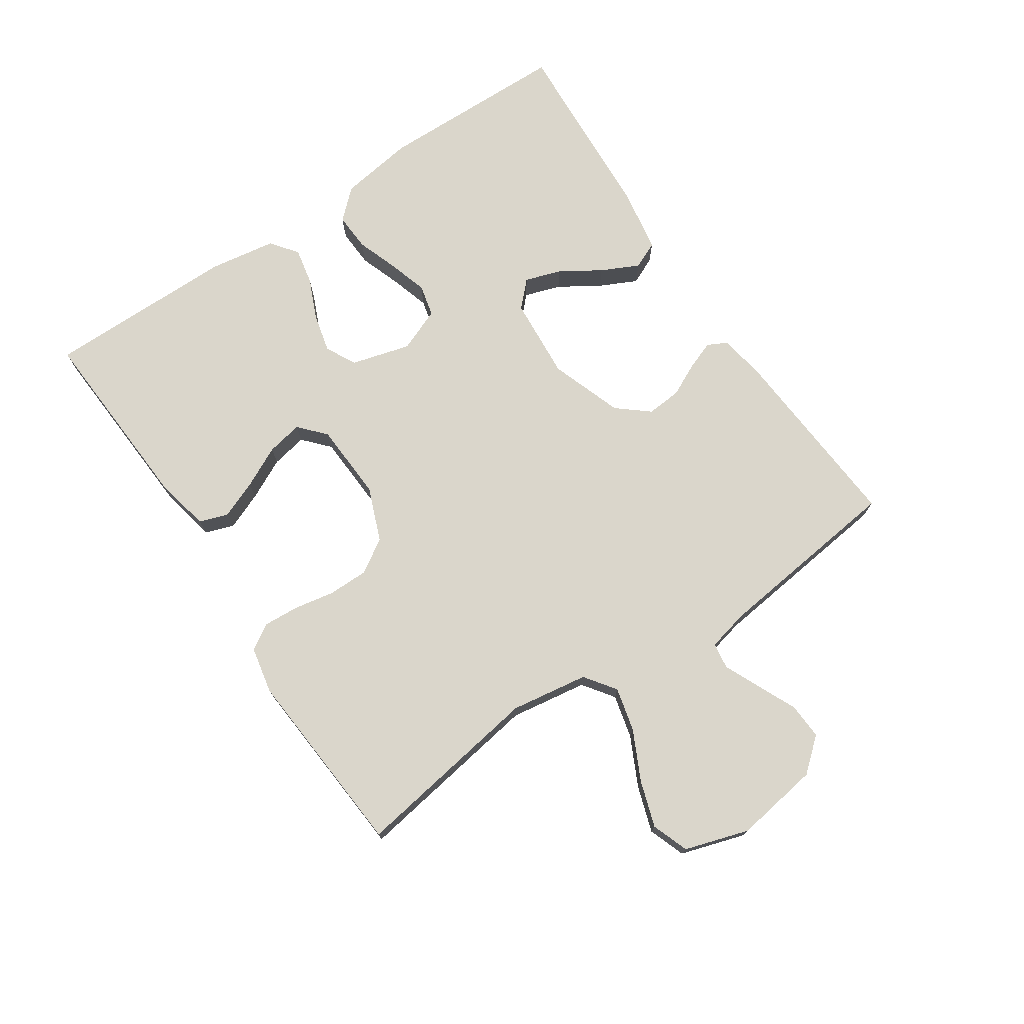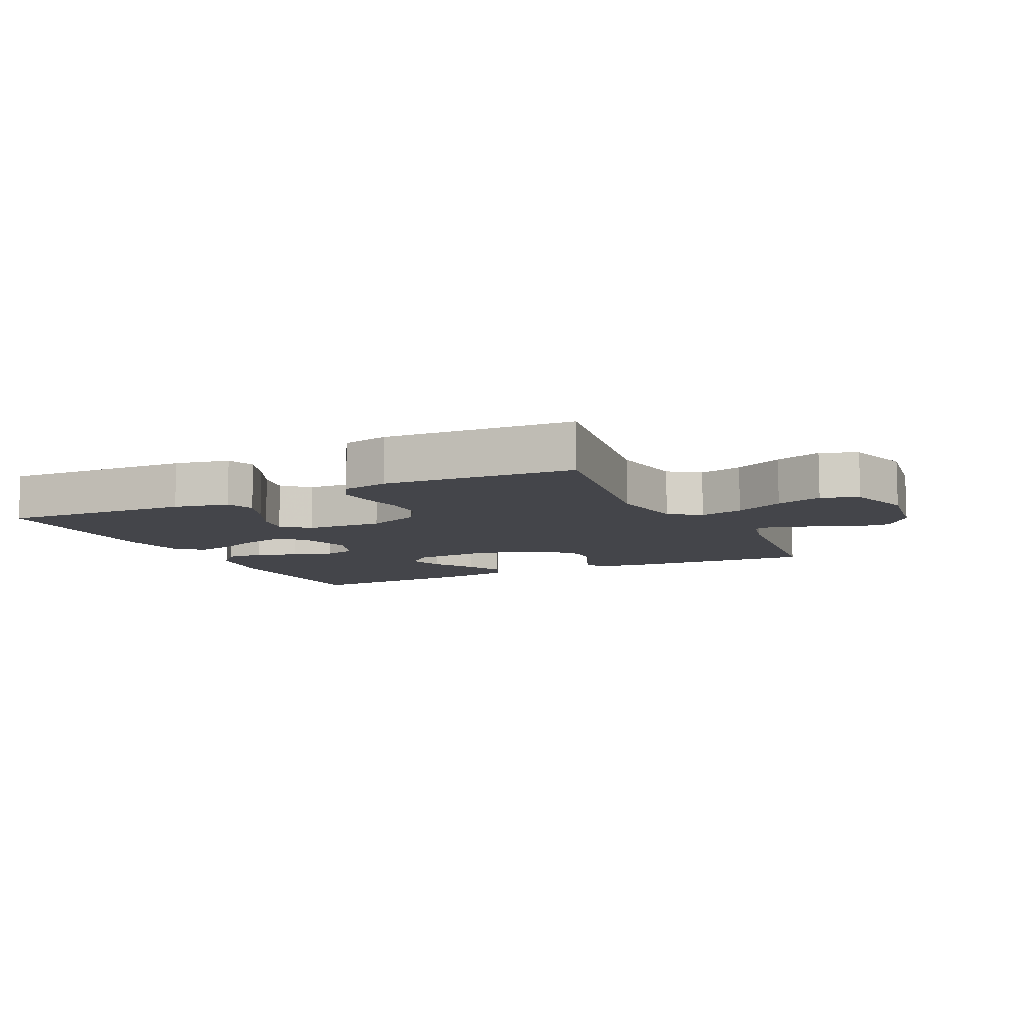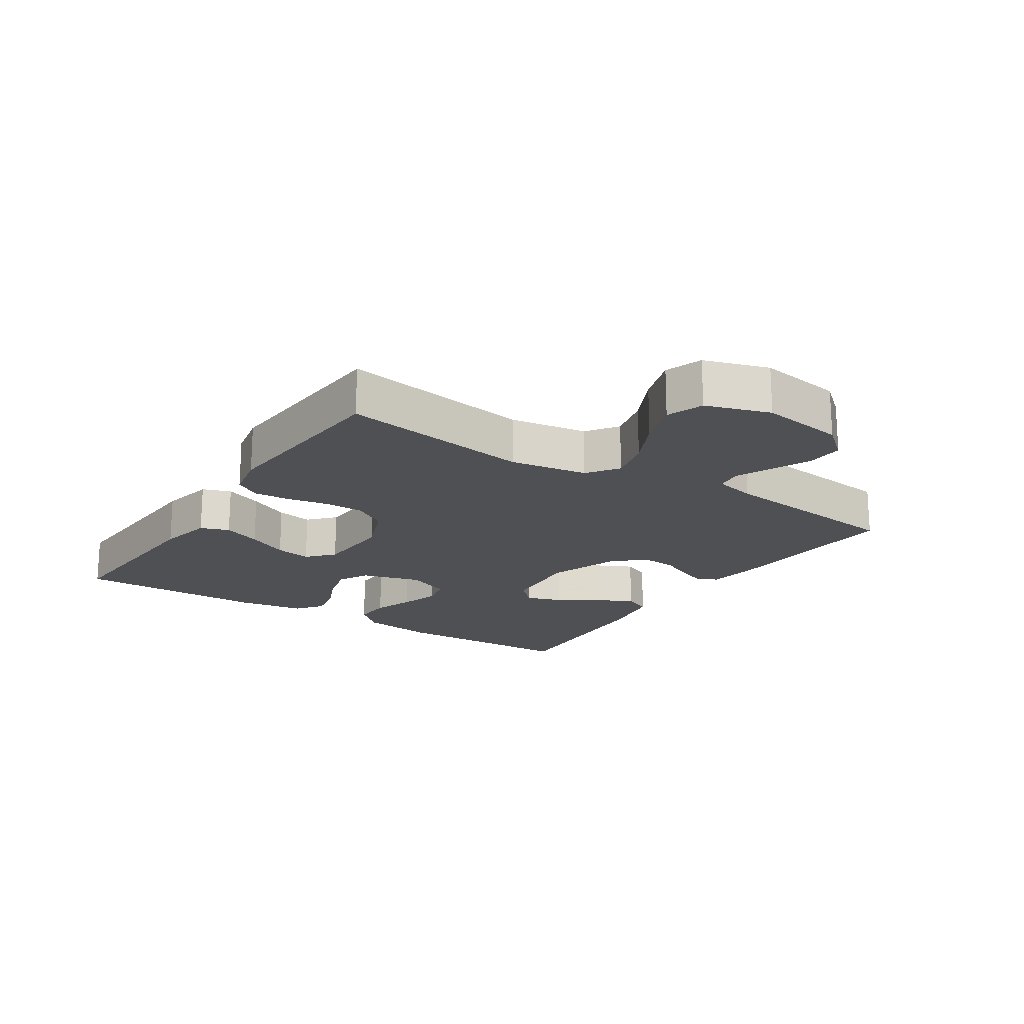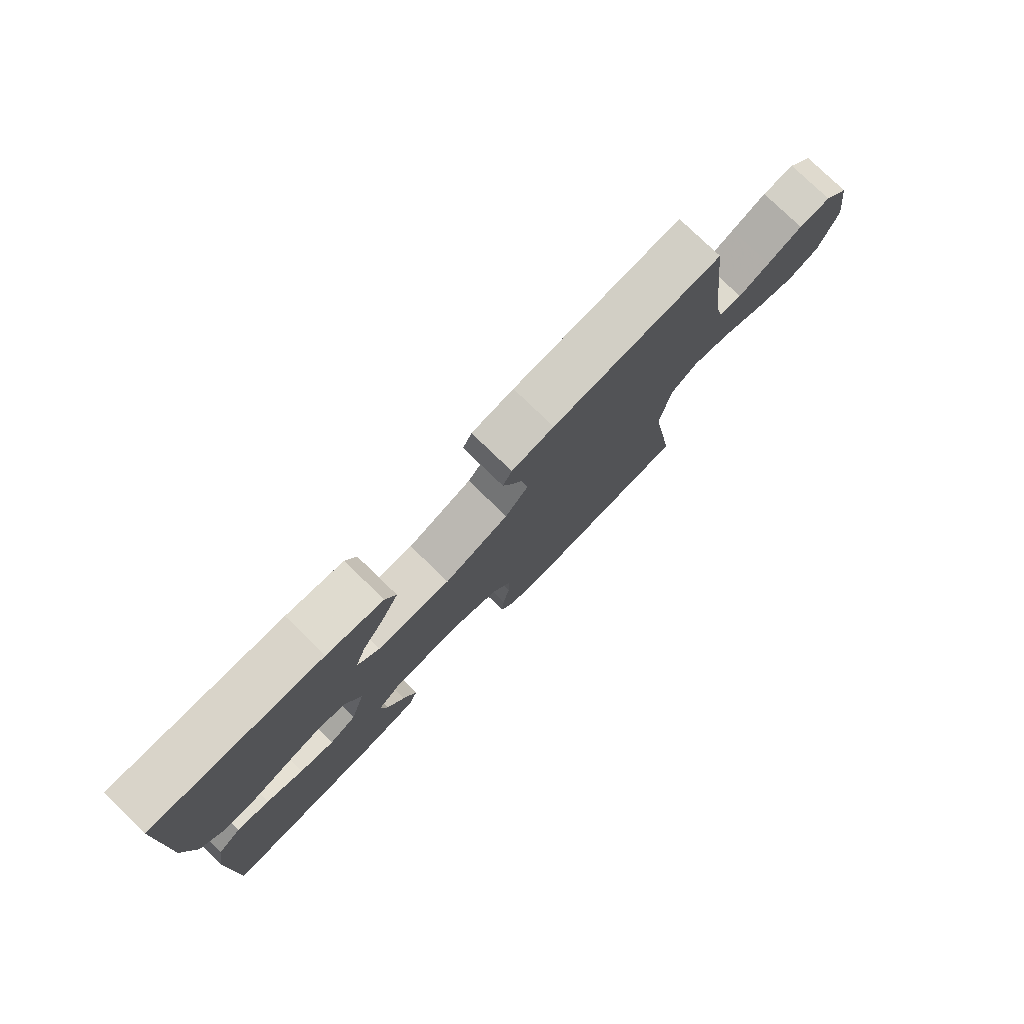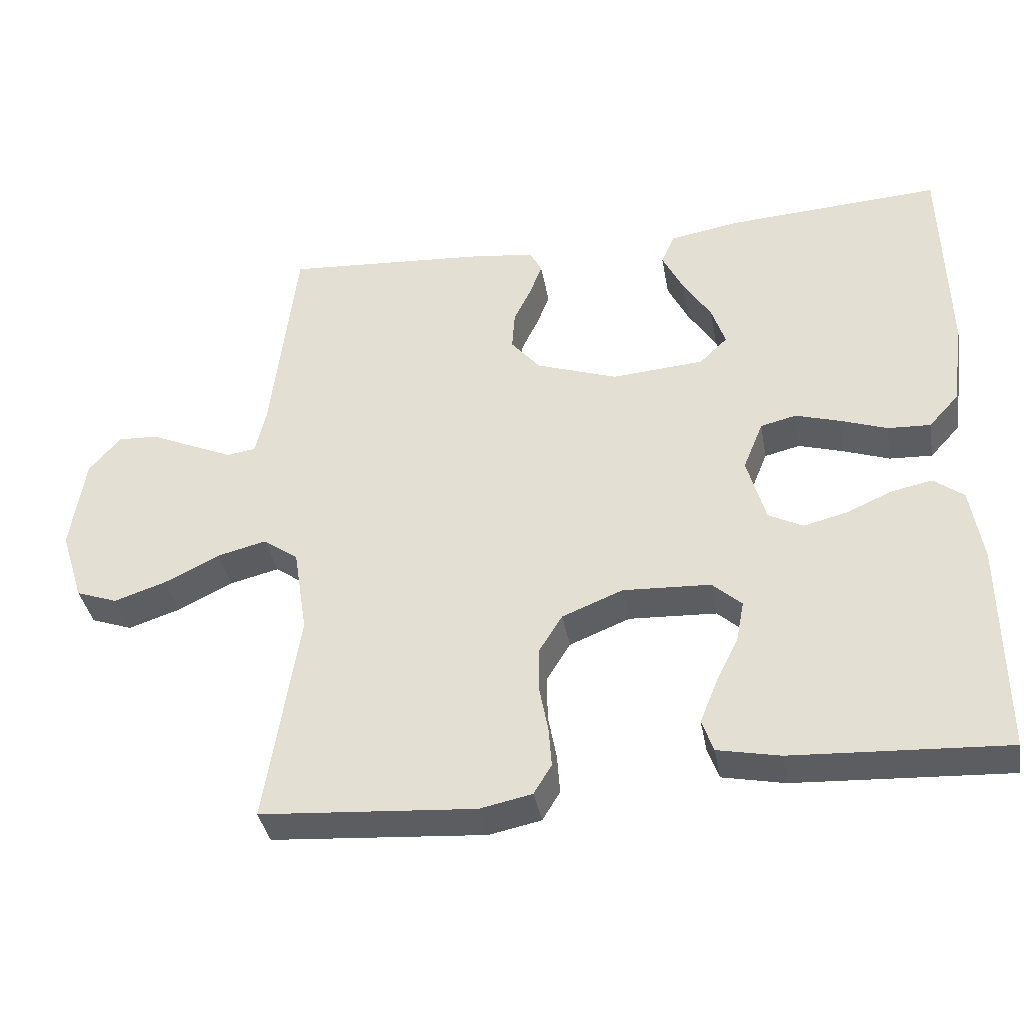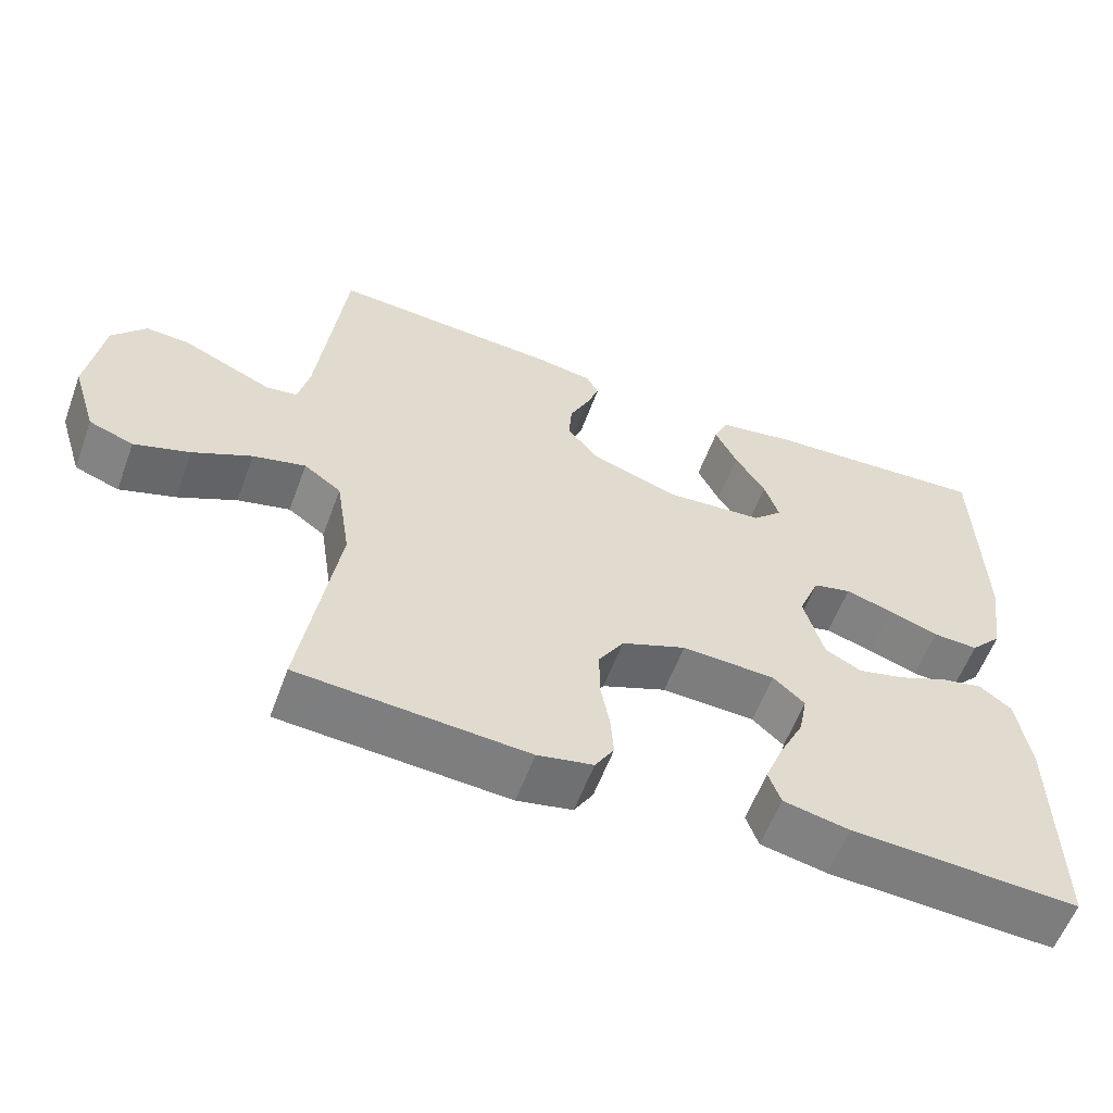
<metadata>
{"format":"obj","ext":"obj","renderer":"f3d","projection":"perspective","resolution":1024,"background":"white","views":[{"elev":74.0,"azim":-124.0,"up":"+Y"},{"elev":-9.2,"azim":-154.1,"up":"+Y"},{"elev":-18.5,"azim":-123.1,"up":"+Y"},{"elev":77.9,"azim":134.1,"up":"+Z"},{"elev":-37.6,"azim":10.1,"up":"+Z"},{"elev":-58.4,"azim":-20.3,"up":"+Z"}]}
</metadata>
<code>
v 0.5 0.07 0.5
v 0.507 0.07 0.2
v 0.49 0.07 0.082
v 0.448 0.07 0.036
v 0.388 0.07 0.039
v 0.323 0.07 0.062
v 0.26 0.07 0.081
v 0.21 0.07 0.069
v 0.182 0.07 0
v 0.208 0.07 -0.093
v 0.256 0.07 -0.118
v 0.317 0.07 -0.103
v 0.381 0.07 -0.075
v 0.439 0.07 -0.063
v 0.481 0.07 -0.095
v 0.498 0.07 -0.2
v 0.5 0.07 -0.5
v 0.2 0.07 -0.484
v 0.113 0.07 -0.466
v 0.097 0.07 -0.421
v 0.121 0.07 -0.361
v 0.153 0.07 -0.296
v 0.164 0.07 -0.239
v 0.123 0.07 -0.202
v 0 0.07 -0.196
v -0.085 0.07 -0.23
v -0.118 0.07 -0.283
v -0.118 0.07 -0.346
v -0.106 0.07 -0.41
v -0.102 0.07 -0.466
v -0.127 0.07 -0.507
v -0.2 0.07 -0.522
v -0.5 0.07 -0.5
v -0.453 0.07 -0.2
v -0.472 0.07 -0.078
v -0.521 0.07 -0.043
v -0.59 0.07 -0.06
v -0.667 0.07 -0.098
v -0.74 0.07 -0.122
v -0.798 0.07 -0.101
v -0.83 0.07 0
v -0.81 0.07 0.133
v -0.766 0.07 0.185
v -0.709 0.07 0.182
v -0.647 0.07 0.154
v -0.591 0.07 0.129
v -0.55 0.07 0.135
v -0.535 0.07 0.2
v -0.5 0.07 0.5
v -0.2 0.07 0.479
v -0.125 0.07 0.467
v -0.109 0.07 0.436
v -0.126 0.07 0.391
v -0.151 0.07 0.339
v -0.155 0.07 0.284
v -0.114 0.07 0.235
v 0 0.07 0.195
v 0.13 0.07 0.205
v 0.169 0.07 0.243
v 0.15 0.07 0.3
v 0.11 0.07 0.363
v 0.081 0.07 0.422
v 0.1 0.07 0.465
v 0.2 0.07 0.482
v 0.5 0 0.5
v 0.507 0 0.2
v 0.49 0 0.082
v 0.448 0 0.036
v 0.388 0 0.039
v 0.323 0 0.062
v 0.26 0 0.081
v 0.21 0 0.069
v 0.182 0 0
v 0.208 0 -0.093
v 0.256 0 -0.118
v 0.317 0 -0.103
v 0.381 0 -0.075
v 0.439 0 -0.063
v 0.481 0 -0.095
v 0.498 0 -0.2
v 0.5 0 -0.5
v 0.2 0 -0.484
v 0.113 0 -0.466
v 0.097 0 -0.421
v 0.121 0 -0.361
v 0.153 0 -0.296
v 0.164 0 -0.239
v 0.123 0 -0.202
v 0 0 -0.196
v -0.085 0 -0.23
v -0.118 0 -0.283
v -0.118 0 -0.346
v -0.106 0 -0.41
v -0.102 0 -0.466
v -0.127 0 -0.507
v -0.2 0 -0.522
v -0.5 0 -0.5
v -0.453 0 -0.2
v -0.472 0 -0.078
v -0.521 0 -0.043
v -0.59 0 -0.06
v -0.667 0 -0.098
v -0.74 0 -0.122
v -0.798 0 -0.101
v -0.83 0 0
v -0.81 0 0.133
v -0.766 0 0.185
v -0.709 0 0.182
v -0.647 0 0.154
v -0.591 0 0.129
v -0.55 0 0.135
v -0.535 0 0.2
v -0.5 0 0.5
v -0.2 0 0.479
v -0.125 0 0.467
v -0.109 0 0.436
v -0.126 0 0.391
v -0.151 0 0.339
v -0.155 0 0.284
v -0.114 0 0.235
v 0 0 0.195
v 0.13 0 0.205
v 0.169 0 0.243
v 0.15 0 0.3
v 0.11 0 0.363
v 0.081 0 0.422
v 0.1 0 0.465
v 0.2 0 0.482
f 60 61 62 63
f 59 60 63 64
f 51 52 53 54
f 49 50 51 54
f 48 49 54 55
f 47 48 55 56
f 42 43 44 45
f 42 45 46
f 41 42 46
f 40 41 46 47
f 37 38 39 40
f 36 37 40 47
f 31 32 33 34
f 31 34 35
f 28 29 30 31
f 27 28 31 35
f 26 27 35 36
f 19 20 21 22
f 17 18 19 22
f 17 22 23
f 16 17 23 24
f 12 13 14 15
f 11 12 15 16
f 3 4 5 6
f 3 6 7
f 2 3 7
f 59 64 1 2
f 58 59 2 7
f 57 58 7 8
f 56 57 8 9
f 47 56 9 10
f 25 26 36 47
f 25 47 10 11
f 11 16 24 25
f 127 126 125 124
f 128 127 124 123
f 118 117 116 115
f 118 115 114 113
f 119 118 113 112
f 120 119 112 111
f 109 108 107 106
f 110 109 106
f 110 106 105
f 111 110 105 104
f 104 103 102 101
f 111 104 101 100
f 98 97 96 95
f 99 98 95
f 95 94 93 92
f 99 95 92 91
f 100 99 91 90
f 86 85 84 83
f 86 83 82 81
f 87 86 81
f 88 87 81 80
f 79 78 77 76
f 80 79 76 75
f 70 69 68 67
f 71 70 67
f 71 67 66
f 66 65 128 123
f 71 66 123 122
f 72 71 122 121
f 73 72 121 120
f 74 73 120 111
f 111 100 90 89
f 75 74 111 89
f 89 88 80 75
f 1 65 66 2
f 2 66 67 3
f 3 67 68 4
f 4 68 69 5
f 5 69 70 6
f 6 70 71 7
f 7 71 72 8
f 8 72 73 9
f 9 73 74 10
f 10 74 75 11
f 11 75 76 12
f 12 76 77 13
f 13 77 78 14
f 14 78 79 15
f 15 79 80 16
f 16 80 81 17
f 17 81 82 18
f 18 82 83 19
f 19 83 84 20
f 20 84 85 21
f 21 85 86 22
f 22 86 87 23
f 23 87 88 24
f 24 88 89 25
f 25 89 90 26
f 26 90 91 27
f 27 91 92 28
f 28 92 93 29
f 29 93 94 30
f 30 94 95 31
f 31 95 96 32
f 32 96 97 33
f 33 97 98 34
f 34 98 99 35
f 35 99 100 36
f 36 100 101 37
f 37 101 102 38
f 38 102 103 39
f 39 103 104 40
f 40 104 105 41
f 41 105 106 42
f 42 106 107 43
f 43 107 108 44
f 44 108 109 45
f 45 109 110 46
f 46 110 111 47
f 47 111 112 48
f 48 112 113 49
f 49 113 114 50
f 50 114 115 51
f 51 115 116 52
f 52 116 117 53
f 53 117 118 54
f 54 118 119 55
f 55 119 120 56
f 56 120 121 57
f 57 121 122 58
f 58 122 123 59
f 59 123 124 60
f 60 124 125 61
f 61 125 126 62
f 62 126 127 63
f 63 127 128 64
f 64 128 65 1

</code>
